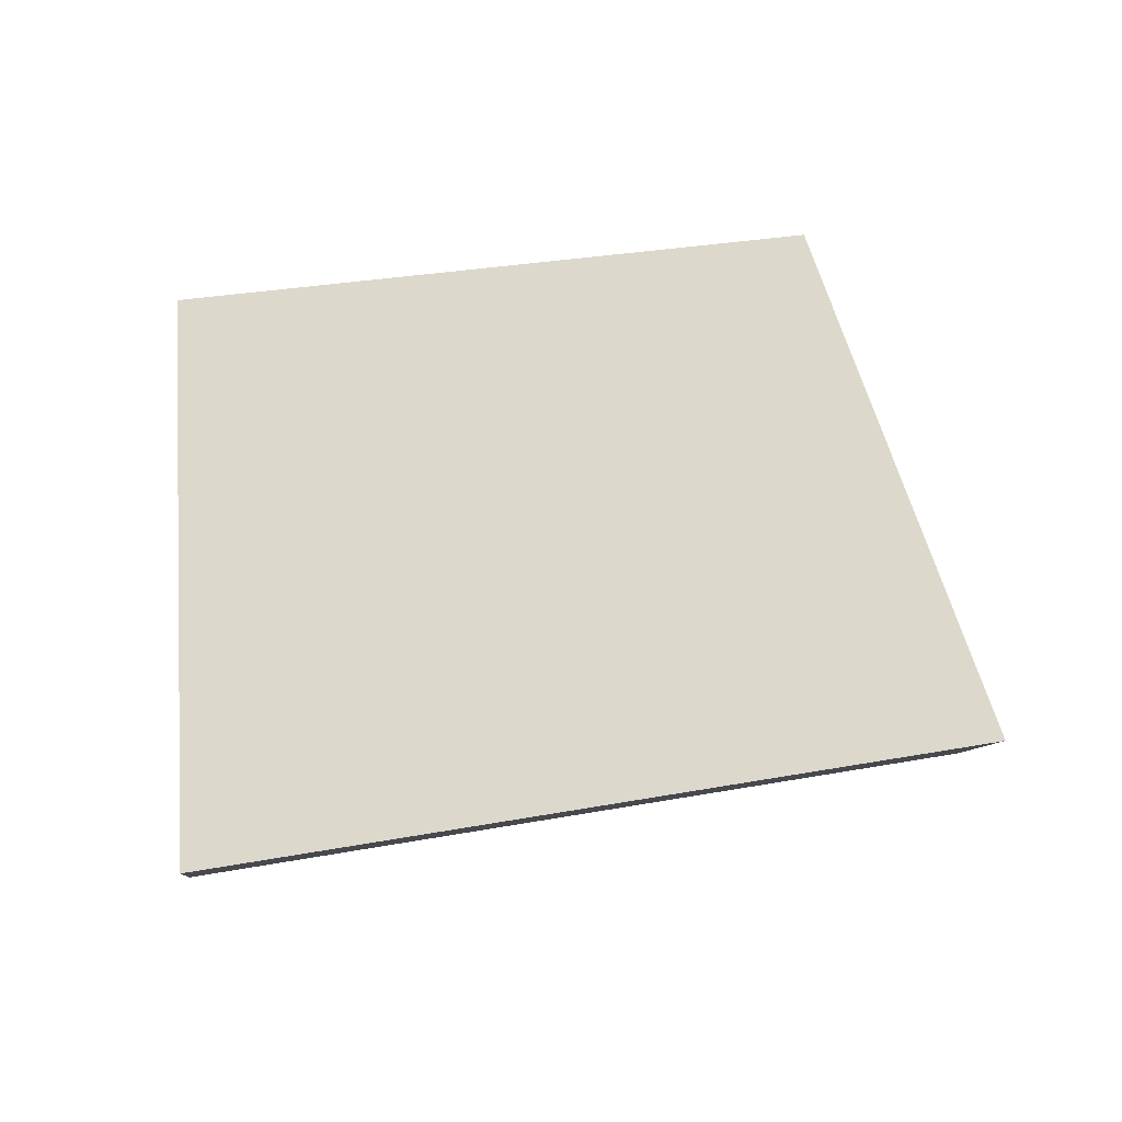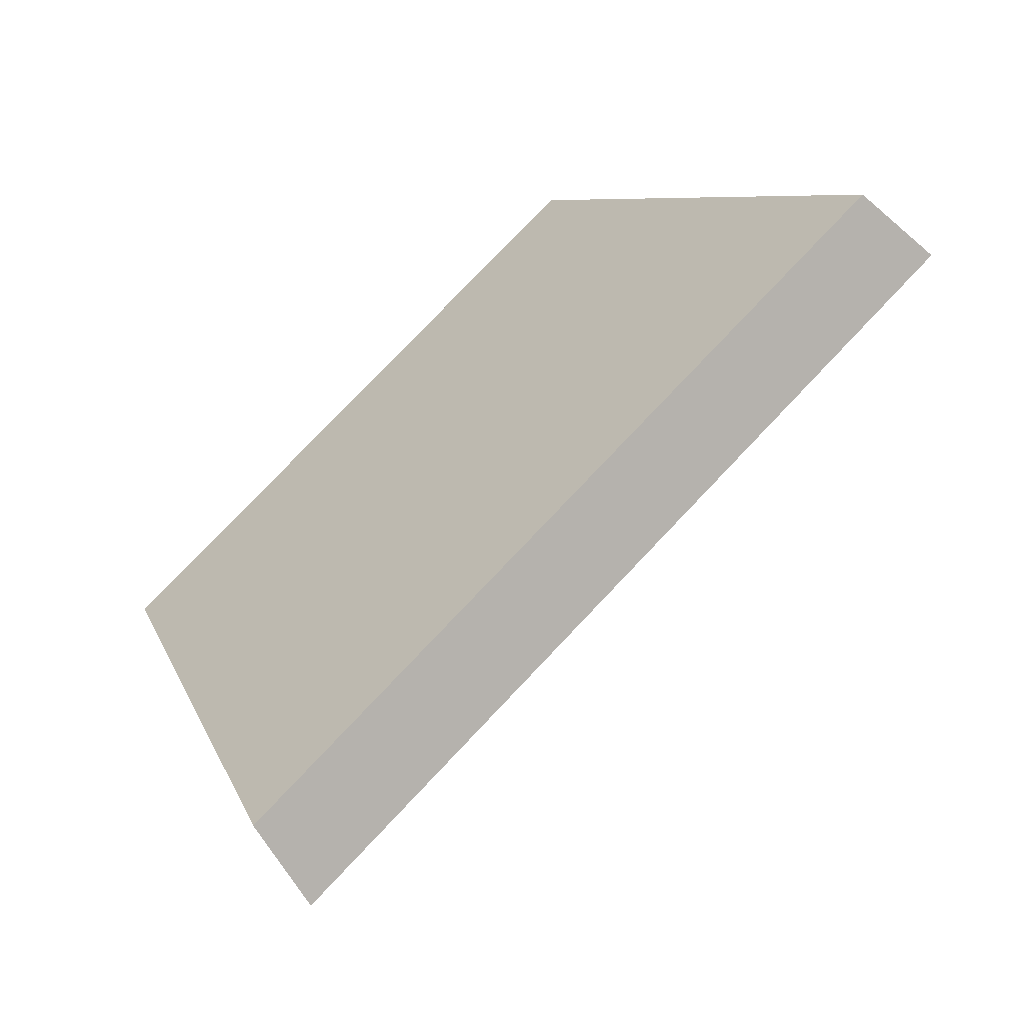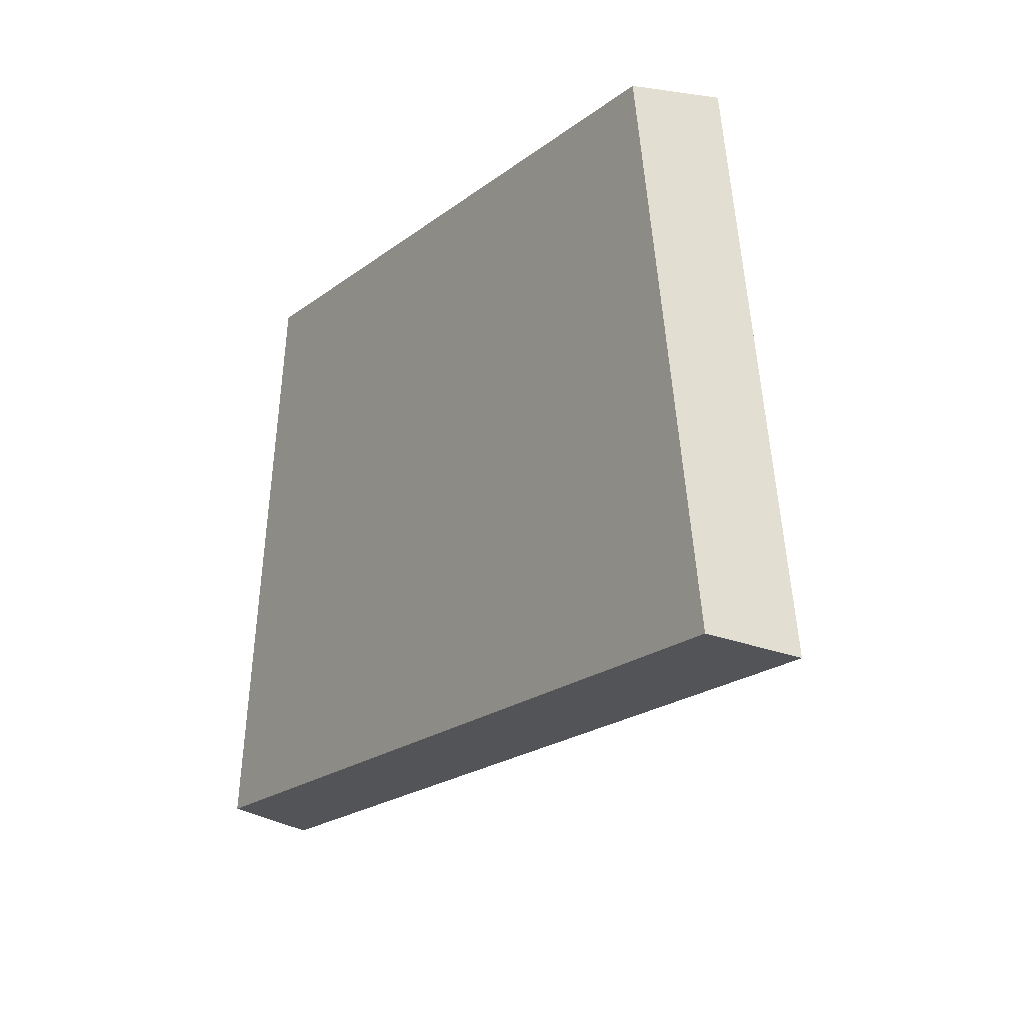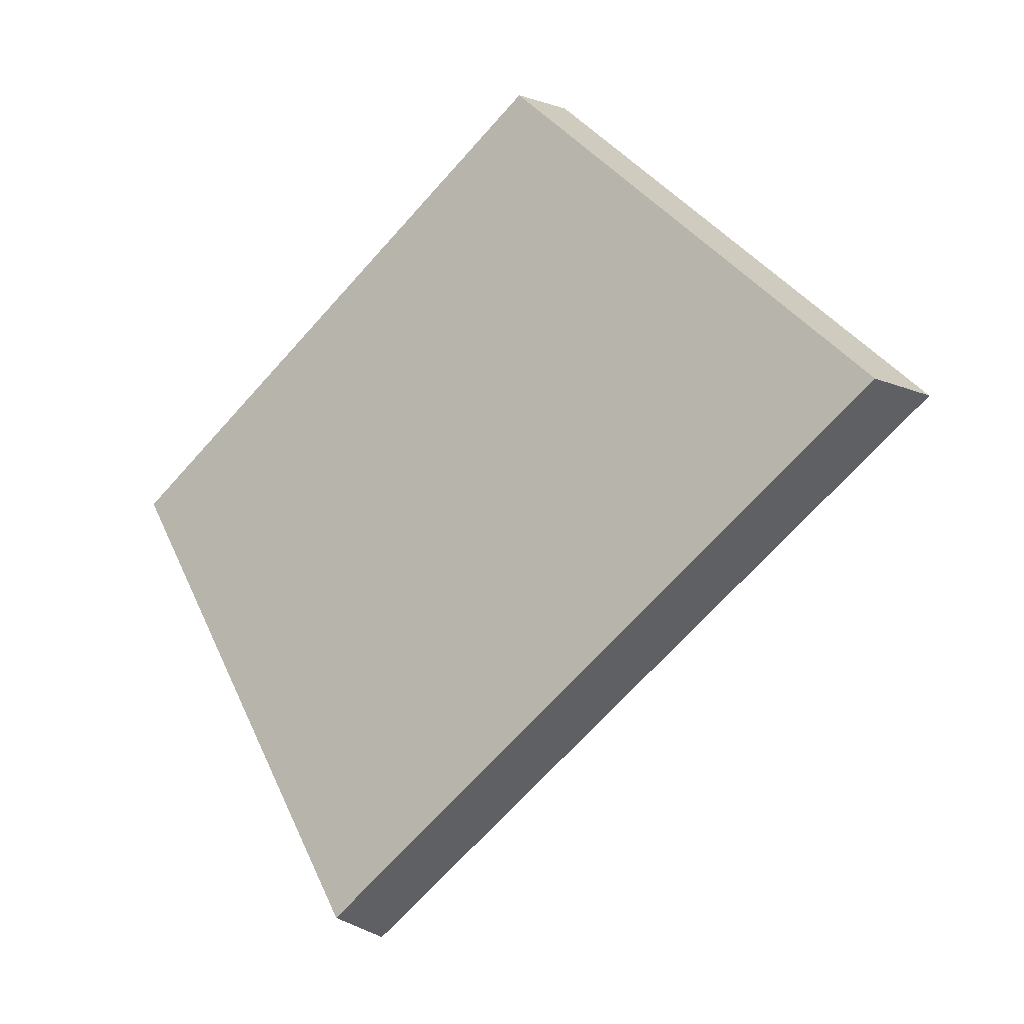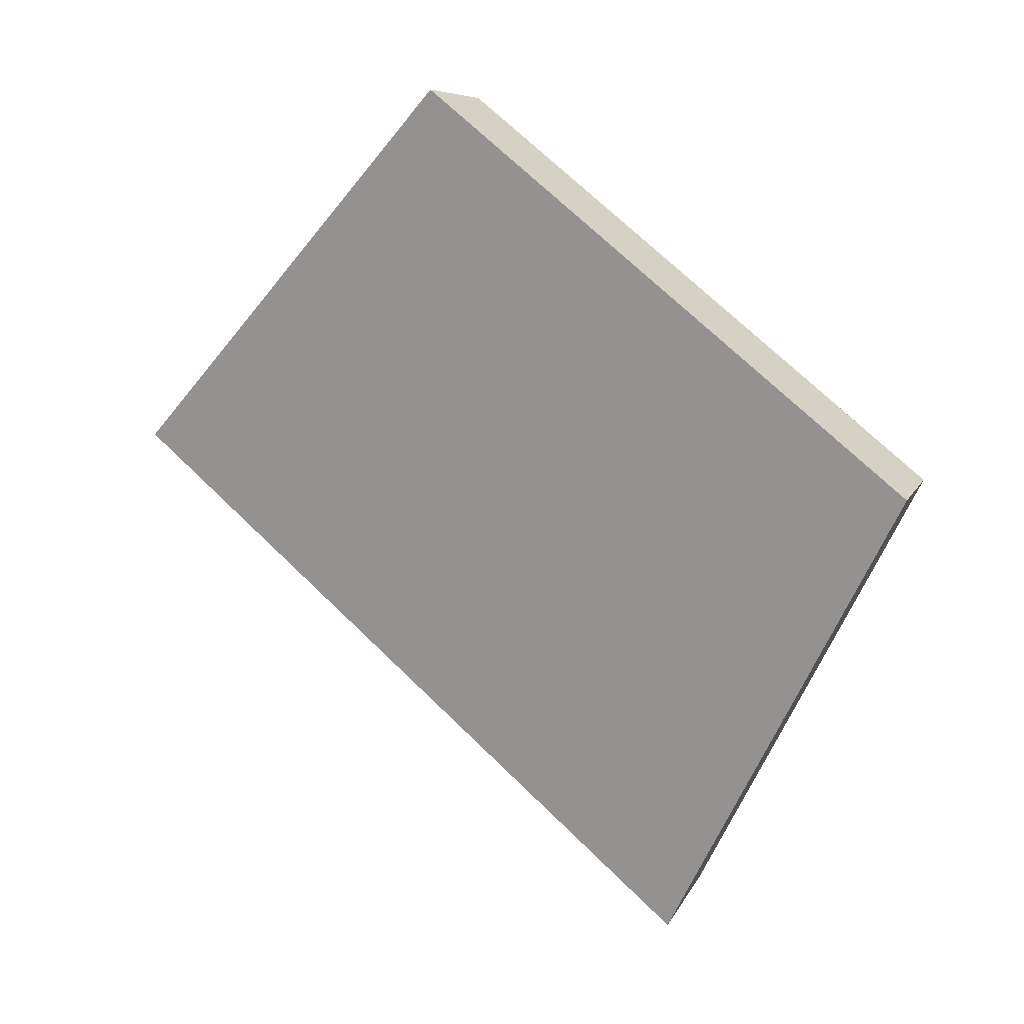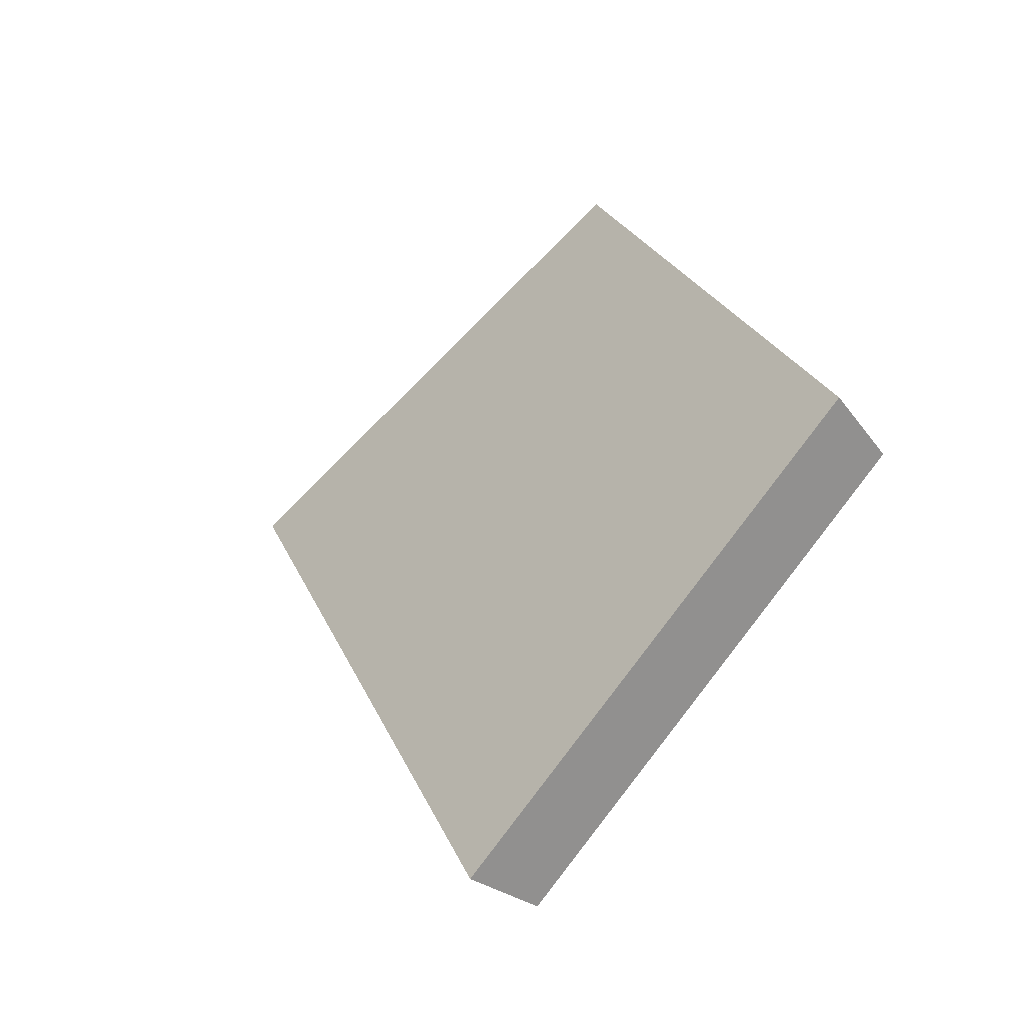
<metadata>
{"format":"obj","ext":"obj","renderer":"f3d","projection":"perspective","resolution":1024,"background":"white","views":[{"elev":28.0,"azim":117.8,"up":"+Y"},{"elev":-19.1,"azim":7.1,"up":"+Z"},{"elev":41.7,"azim":35.0,"up":"+Z"},{"elev":-68.2,"azim":2.2,"up":"+Y"},{"elev":69.2,"azim":178.3,"up":"+Y"},{"elev":24.5,"azim":-154.5,"up":"+Y"}]}
</metadata>
<code>
v 2.064 0.1148 2.447
v 2.076 0.1148 2.459
v 2.069 0.1228 2.463
v 2.06 0.1228 2.454
v 2.07 0.1242 2.462
v 2.069 0.1228 2.463
v 2.076 0.1148 2.459
v 2.077 0.116 2.458
v 2.06 0.1242 2.453
v 2.06 0.1228 2.454
v 2.069 0.1228 2.463
v 2.07 0.1242 2.462
v 2.077 0.116 2.458
v 2.076 0.1148 2.459
v 2.064 0.1148 2.447
v 2.065 0.116 2.446
v 2.065 0.116 2.446
v 2.064 0.1148 2.447
v 2.06 0.1228 2.454
v 2.06 0.1242 2.453
v 2.06 0.1242 2.453
v 2.07 0.1242 2.462
v 2.077 0.116 2.458
v 2.065 0.116 2.446
f 1 2 3
f 1 3 4
f 5 6 7
f 5 7 8
f 9 10 11
f 9 11 12
f 13 14 15
f 13 15 16
f 17 18 19
f 17 19 20
f 21 22 23
f 21 23 24

</code>
